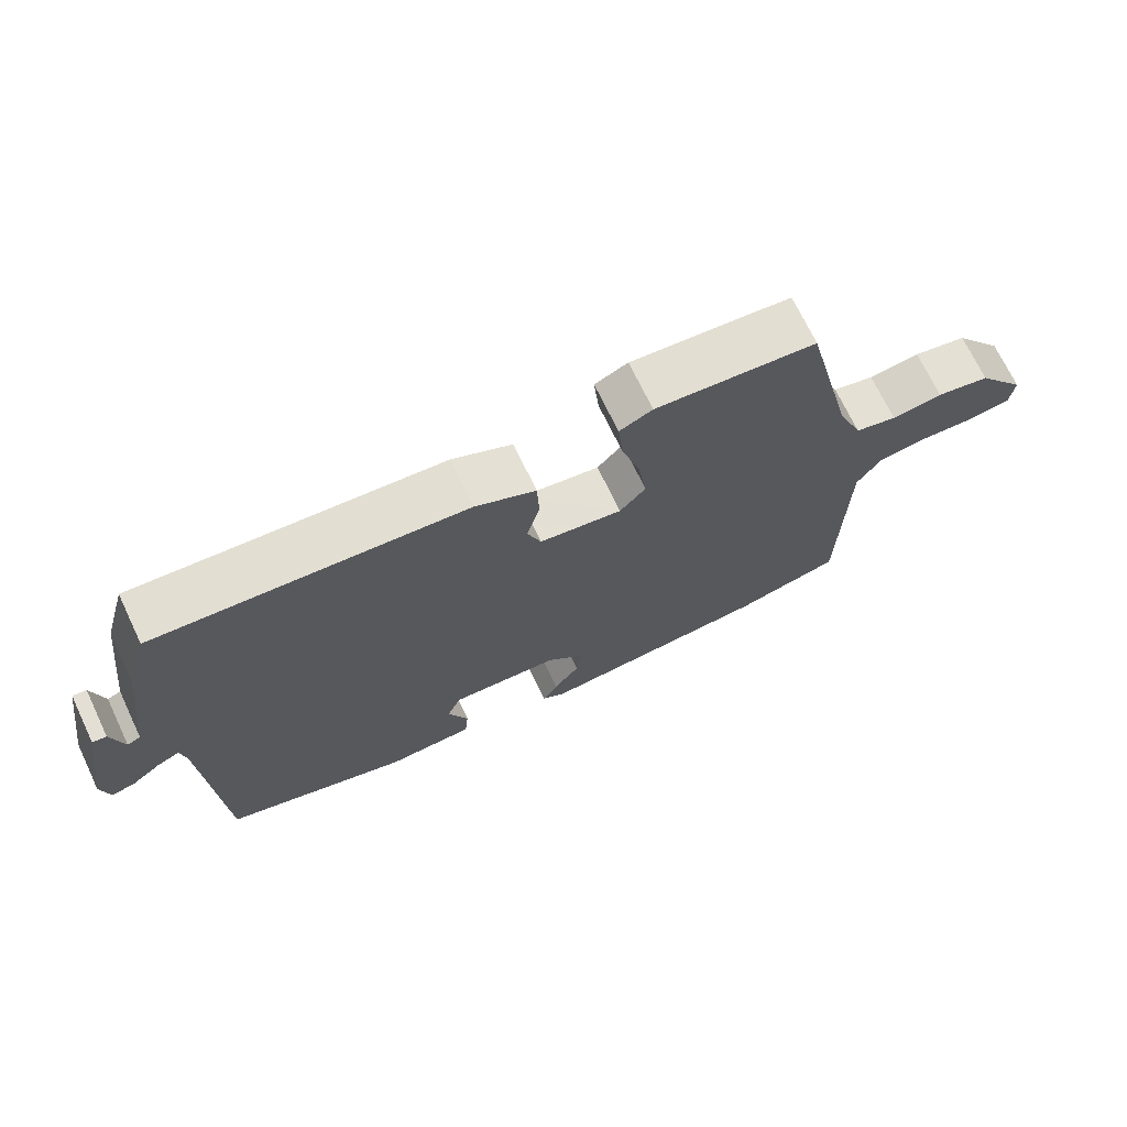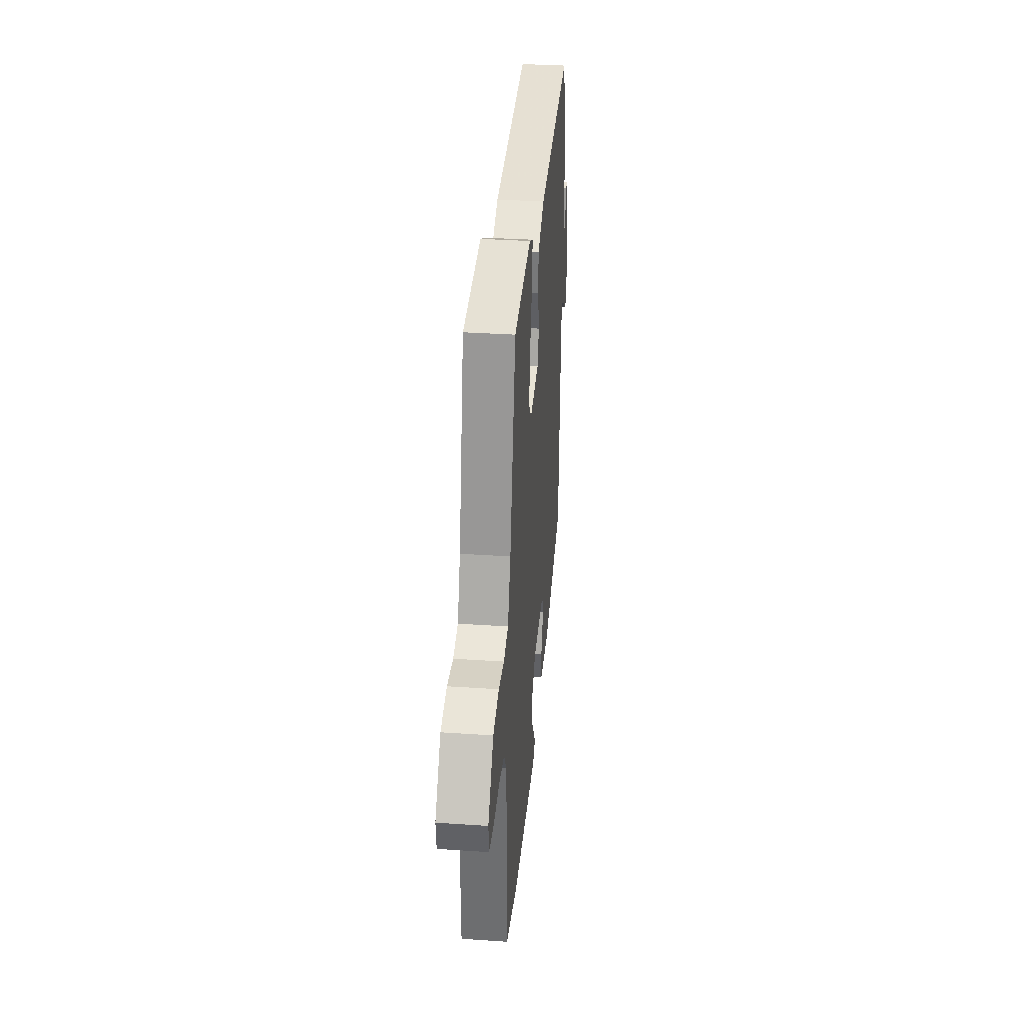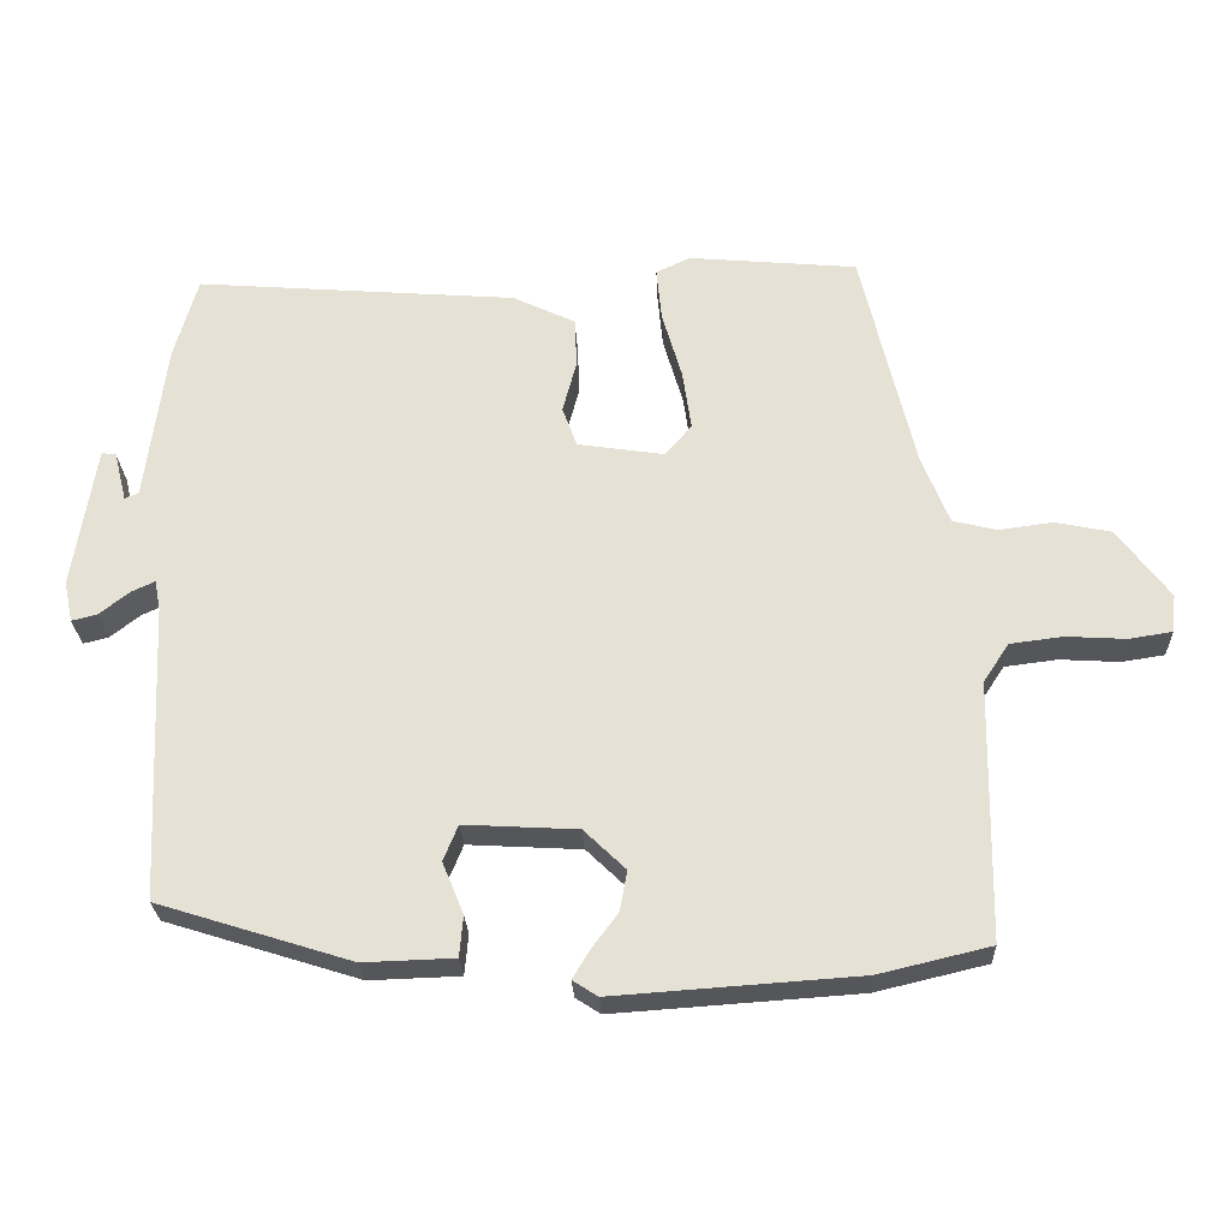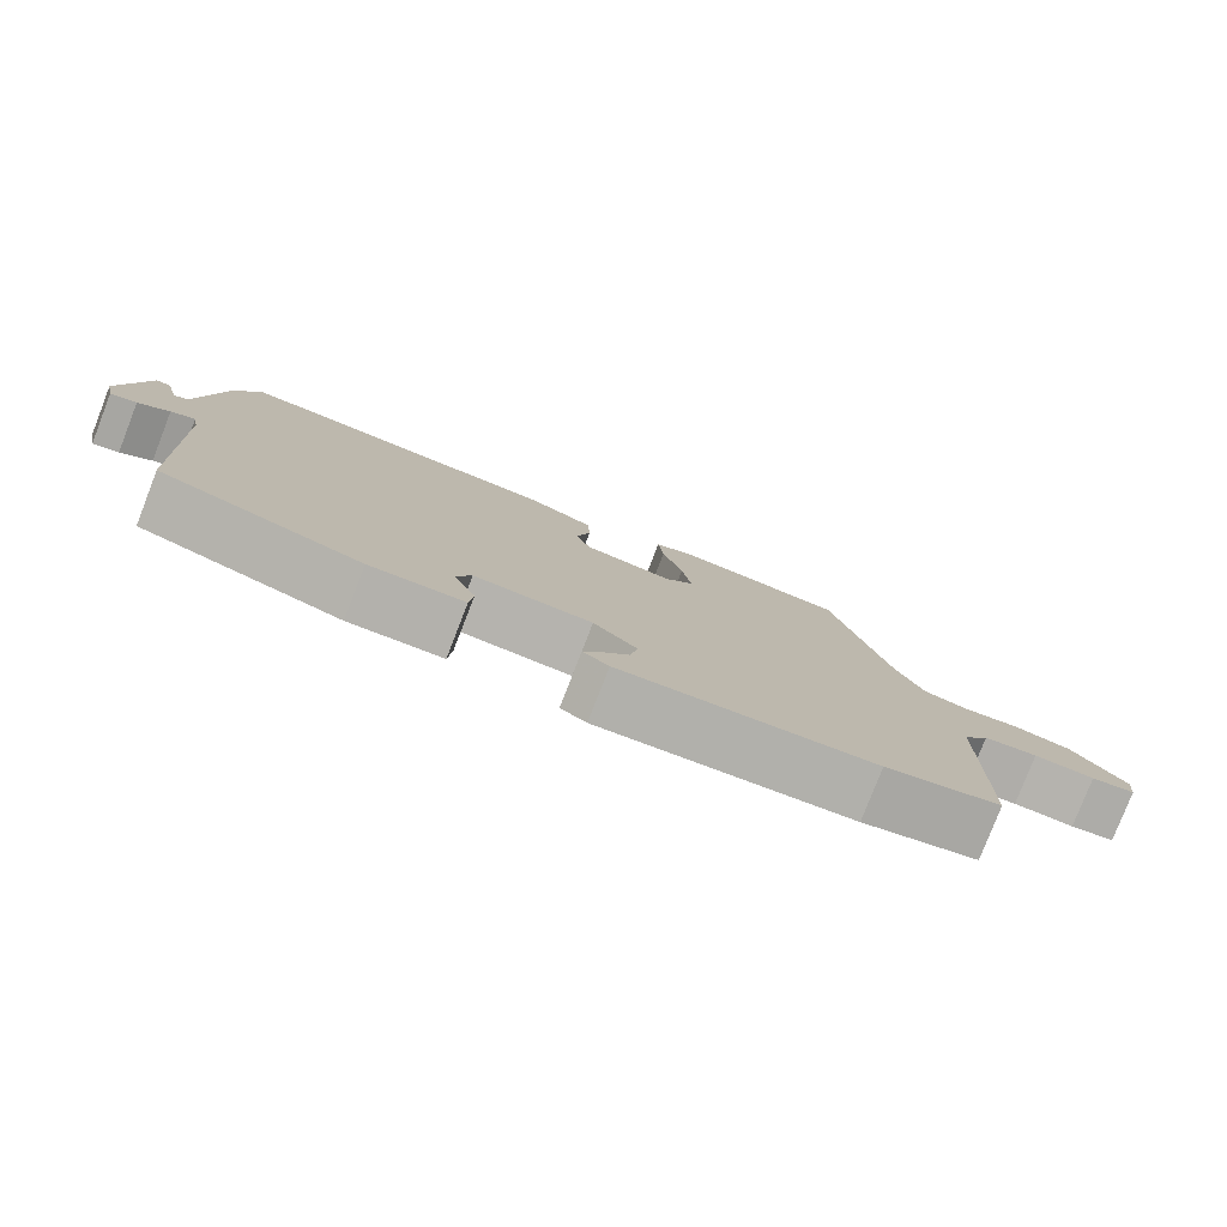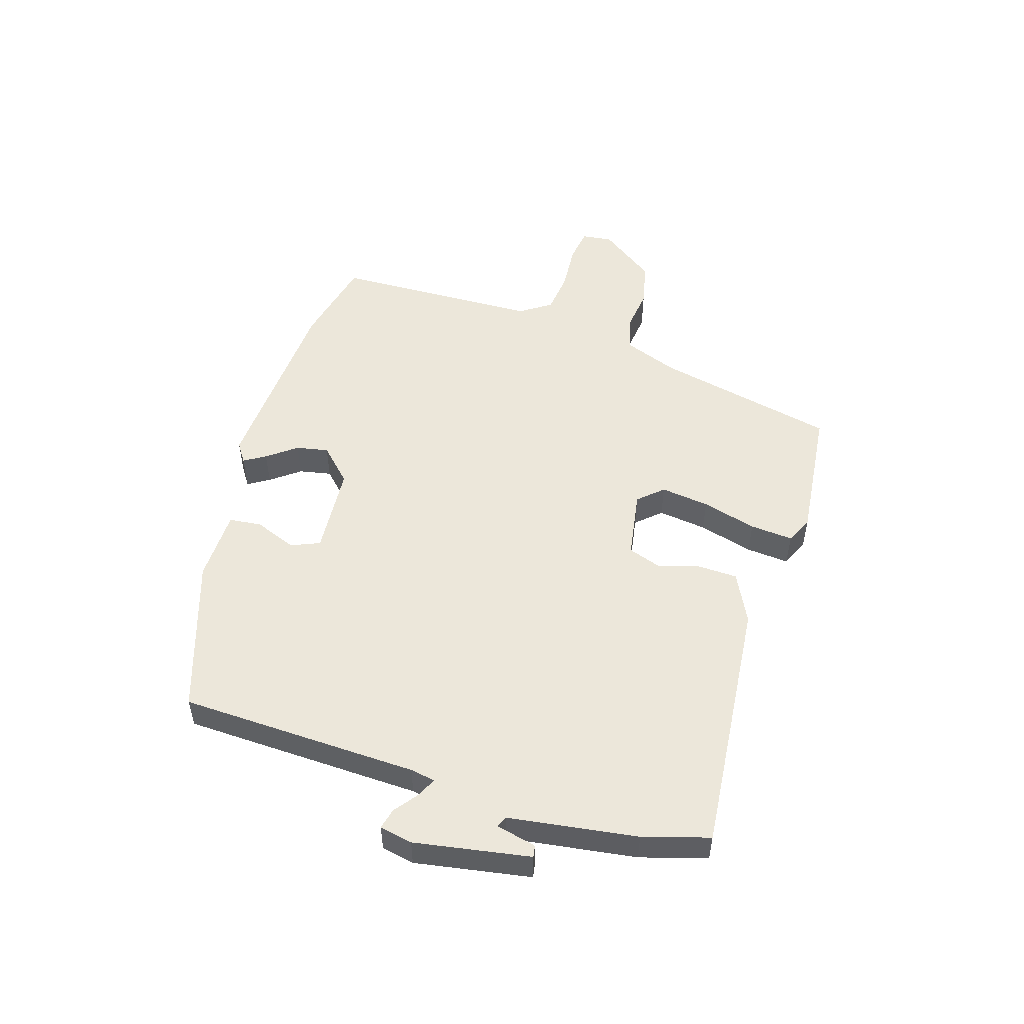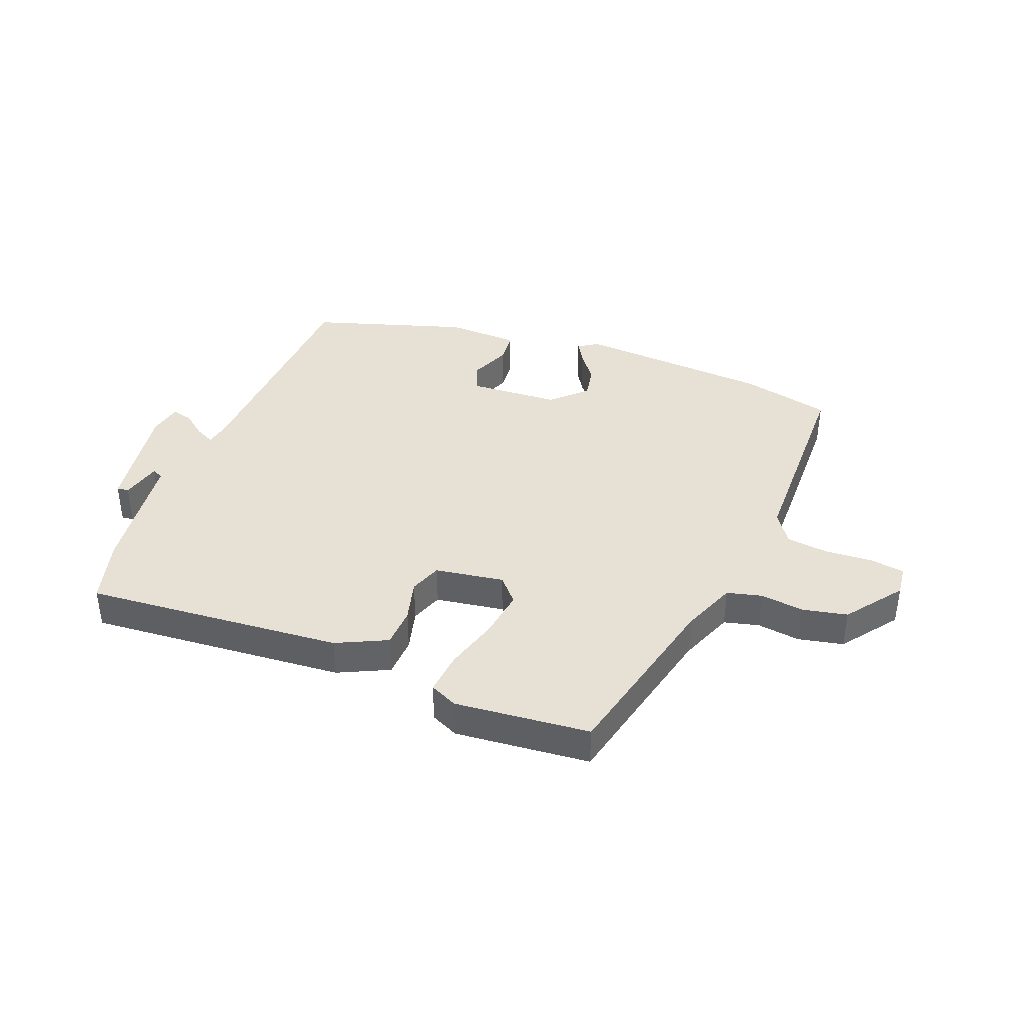
<metadata>
{"format":"obj","ext":"obj","renderer":"f3d","projection":"perspective","resolution":1024,"background":"white","views":[{"elev":70.7,"azim":-25.5,"up":"+Z"},{"elev":34.2,"azim":95.2,"up":"+Z"},{"elev":-26.1,"azim":2.4,"up":"+Z"},{"elev":-79.5,"azim":-21.3,"up":"+Z"},{"elev":51.6,"azim":-73.5,"up":"+Y"},{"elev":39.3,"azim":21.2,"up":"+Y"}]}
</metadata>
<code>
v 0.543 0.07 -0.49
v 0.391 0.07 -0.526
v 0.057 0.07 -0.549
v 0.023 0.07 -0.527
v 0.045 0.07 -0.49
v 0.082 0.07 -0.44
v 0.092 0.07 -0.385
v 0.035 0.07 -0.33
v -0.12 0.07 -0.321
v -0.14 0.07 -0.37
v -0.111 0.07 -0.441
v -0.116 0.07 -0.497
v -0.24 0.07 -0.501
v -0.505 0.07 -0.418
v -0.524 0.07 -0.011
v -0.532 0.07 0.031
v -0.564 0.07 0.016
v -0.605 0.07 -0.016
v -0.64 0.07 -0.025
v -0.652 0.07 0.031
v -0.621 0.07 0.228
v -0.601 0.07 0.225
v -0.584 0.07 0.157
v -0.565 0.07 0.165
v -0.537 0.07 0.384
v -0.505 0.07 0.497
v -0.065 0.07 0.462
v 0.021 0.07 0.421
v 0.024 0.07 0.353
v 0.005 0.07 0.281
v 0.025 0.07 0.226
v 0.143 0.07 0.208
v 0.18 0.07 0.25
v 0.168 0.07 0.333
v 0.141 0.07 0.426
v 0.134 0.07 0.499
v 0.181 0.07 0.521
v 0.411 0.07 0.5
v 0.484 0.07 0.191
v 0.521 0.07 0.098
v 0.581 0.07 0.083
v 0.654 0.07 0.093
v 0.731 0.07 0.077
v 0.802 0.07 -0.018
v 0.796 0.07 -0.07
v 0.737 0.07 -0.079
v 0.656 0.07 -0.074
v 0.584 0.07 -0.083
v 0.549 0.07 -0.136
v 0.543 0 -0.49
v 0.391 0 -0.526
v 0.057 0 -0.549
v 0.023 0 -0.527
v 0.045 0 -0.49
v 0.082 0 -0.44
v 0.092 0 -0.385
v 0.035 0 -0.33
v -0.12 0 -0.321
v -0.14 0 -0.37
v -0.111 0 -0.441
v -0.116 0 -0.497
v -0.24 0 -0.501
v -0.505 0 -0.418
v -0.524 0 -0.011
v -0.532 0 0.031
v -0.564 0 0.016
v -0.605 0 -0.016
v -0.64 0 -0.025
v -0.652 0 0.031
v -0.621 0 0.228
v -0.601 0 0.225
v -0.584 0 0.157
v -0.565 0 0.165
v -0.537 0 0.384
v -0.505 0 0.497
v -0.065 0 0.462
v 0.021 0 0.421
v 0.024 0 0.353
v 0.005 0 0.281
v 0.025 0 0.226
v 0.143 0 0.208
v 0.18 0 0.25
v 0.168 0 0.333
v 0.141 0 0.426
v 0.134 0 0.499
v 0.181 0 0.521
v 0.411 0 0.5
v 0.484 0 0.191
v 0.521 0 0.098
v 0.581 0 0.083
v 0.654 0 0.093
v 0.731 0 0.077
v 0.802 0 -0.018
v 0.796 0 -0.07
v 0.737 0 -0.079
v 0.656 0 -0.074
v 0.584 0 -0.083
v 0.549 0 -0.136
f 44 45 46 47
f 44 47 48
f 41 42 43 44
f 40 41 44 48
f 39 40 48 49
f 34 35 36 37
f 33 34 37 38
f 32 33 38 39
f 27 28 29 30
f 27 30 31
f 24 25 26 27
f 24 27 31
f 23 24 31 32
f 21 22 23
f 20 21 23
f 17 18 19 20
f 16 17 20 23
f 12 13 14 15
f 10 11 12 15
f 9 10 15 16
f 8 9 16 23
f 3 4 5 6
f 1 2 3 6
f 1 6 7
f 49 1 7 8
f 32 39 49
f 8 23 32 49
f 96 95 94 93
f 97 96 93
f 93 92 91 90
f 97 93 90 89
f 98 97 89 88
f 86 85 84 83
f 87 86 83 82
f 88 87 82 81
f 79 78 77 76
f 80 79 76
f 76 75 74 73
f 80 76 73
f 81 80 73 72
f 72 71 70
f 72 70 69
f 69 68 67 66
f 72 69 66 65
f 64 63 62 61
f 64 61 60 59
f 65 64 59 58
f 72 65 58 57
f 55 54 53 52
f 55 52 51 50
f 56 55 50
f 57 56 50 98
f 98 88 81
f 98 81 72 57
f 1 50 51 2
f 2 51 52 3
f 3 52 53 4
f 4 53 54 5
f 5 54 55 6
f 6 55 56 7
f 7 56 57 8
f 8 57 58 9
f 9 58 59 10
f 10 59 60 11
f 11 60 61 12
f 12 61 62 13
f 13 62 63 14
f 14 63 64 15
f 15 64 65 16
f 16 65 66 17
f 17 66 67 18
f 18 67 68 19
f 19 68 69 20
f 20 69 70 21
f 21 70 71 22
f 22 71 72 23
f 23 72 73 24
f 24 73 74 25
f 25 74 75 26
f 26 75 76 27
f 27 76 77 28
f 28 77 78 29
f 29 78 79 30
f 30 79 80 31
f 31 80 81 32
f 32 81 82 33
f 33 82 83 34
f 34 83 84 35
f 35 84 85 36
f 36 85 86 37
f 37 86 87 38
f 38 87 88 39
f 39 88 89 40
f 40 89 90 41
f 41 90 91 42
f 42 91 92 43
f 43 92 93 44
f 44 93 94 45
f 45 94 95 46
f 46 95 96 47
f 47 96 97 48
f 48 97 98 49
f 49 98 50 1

</code>
